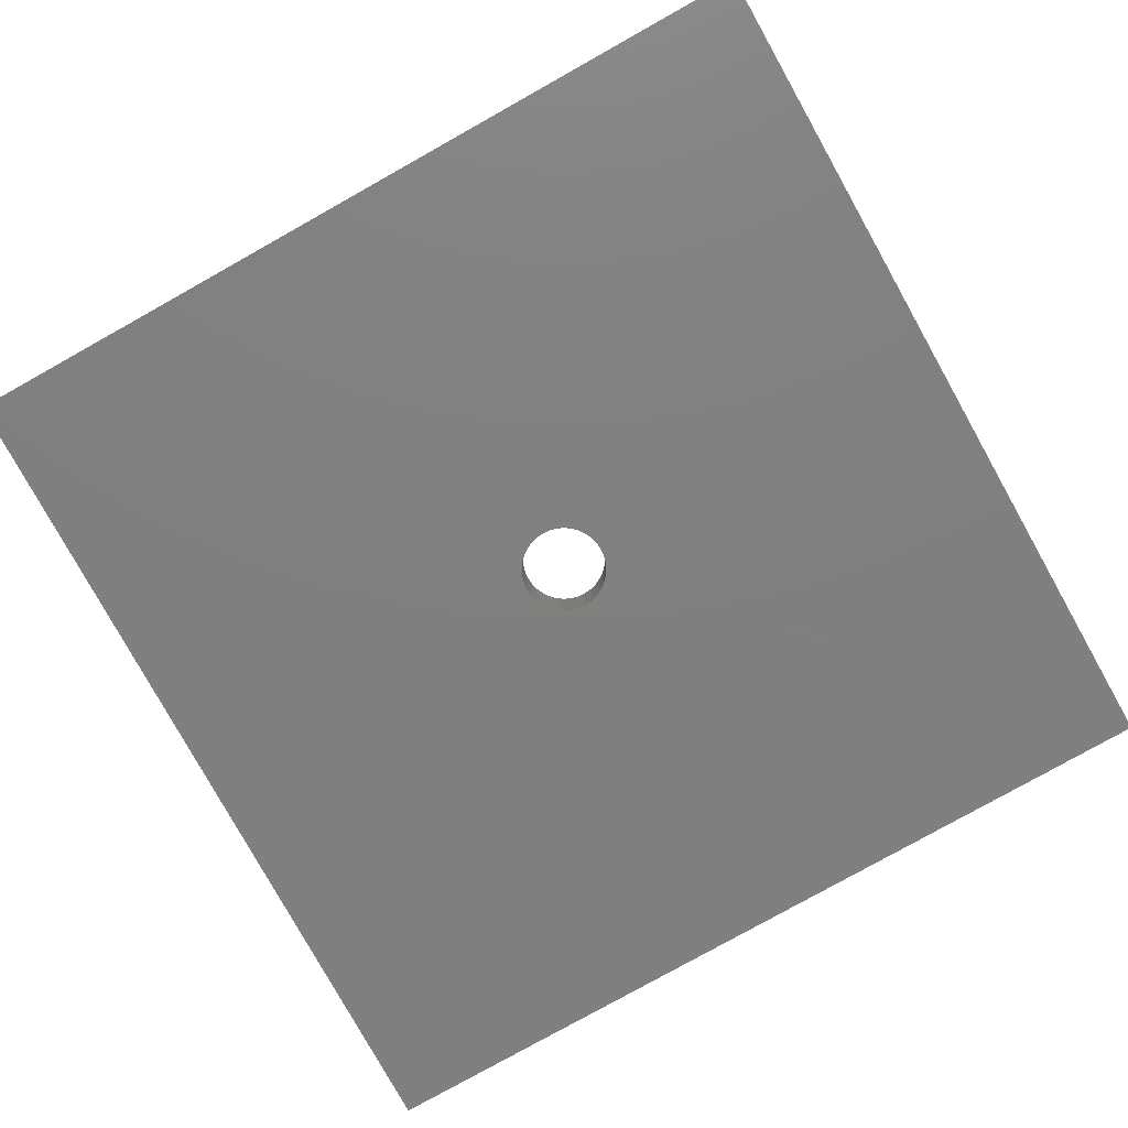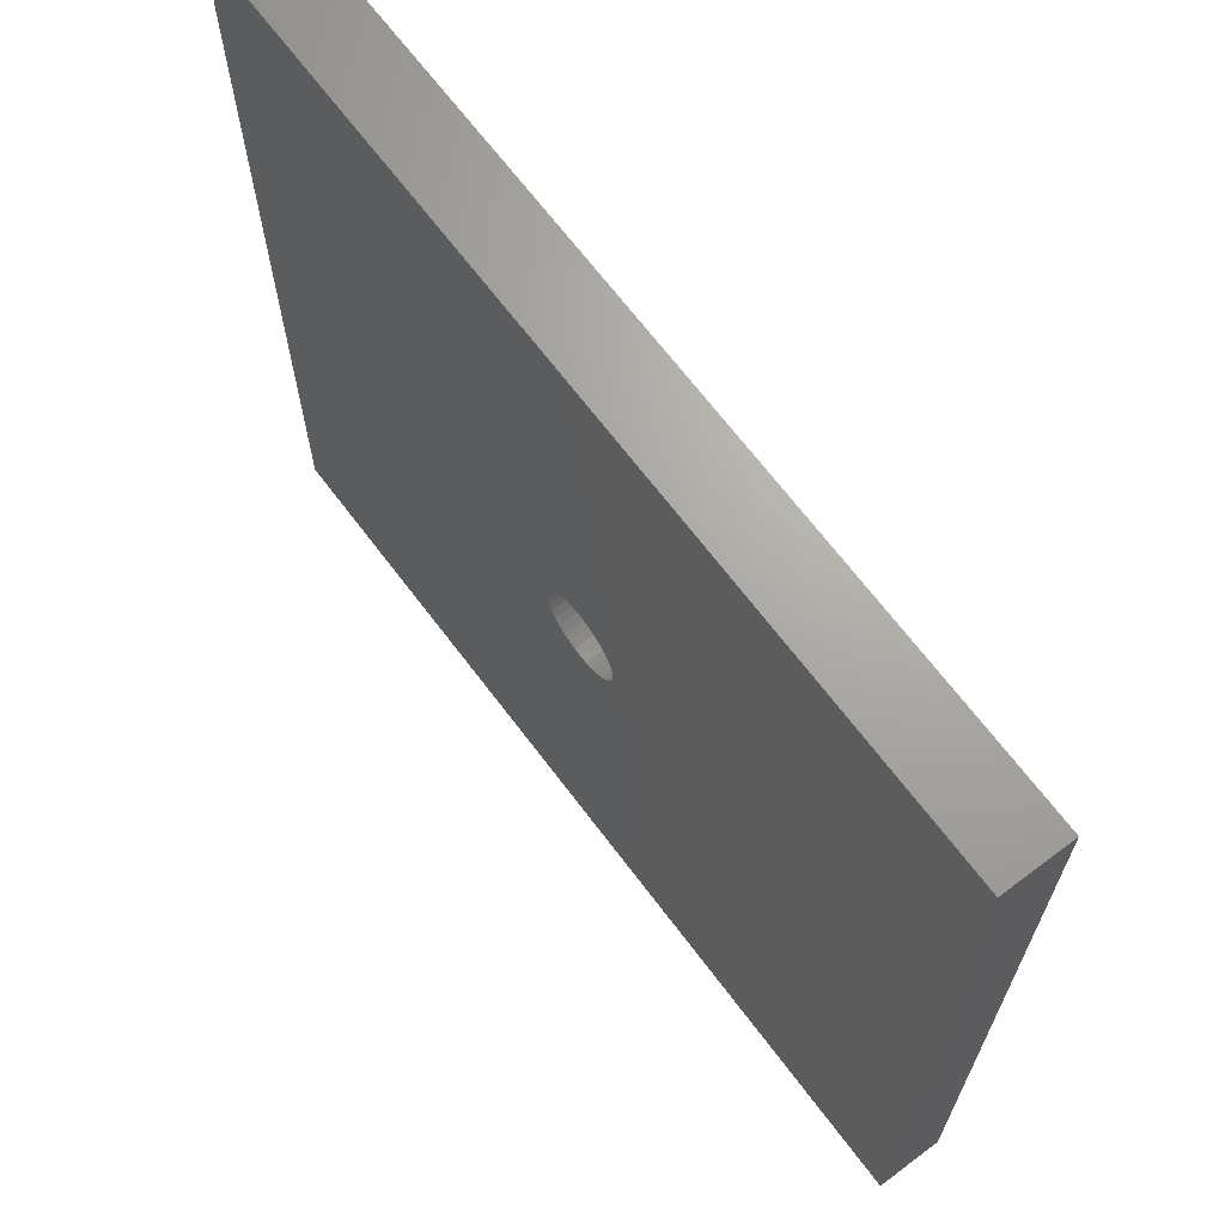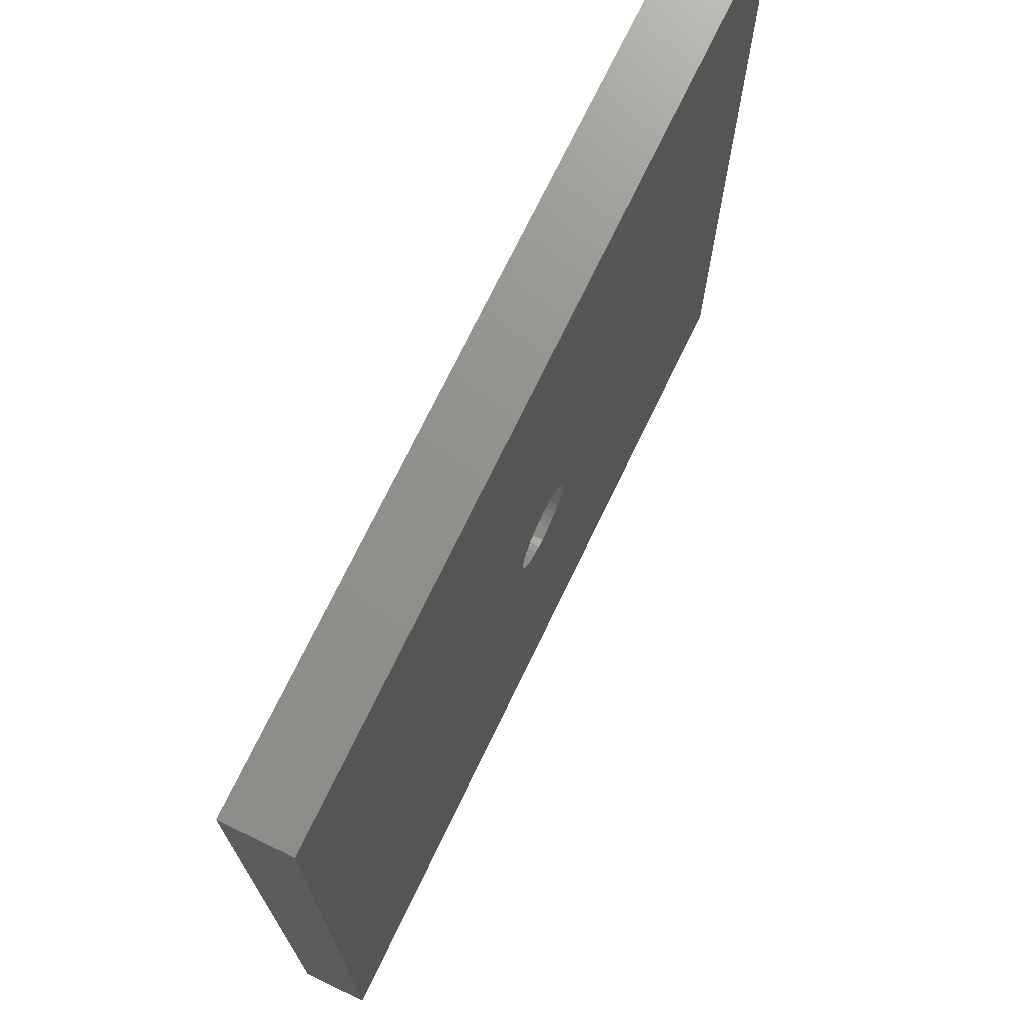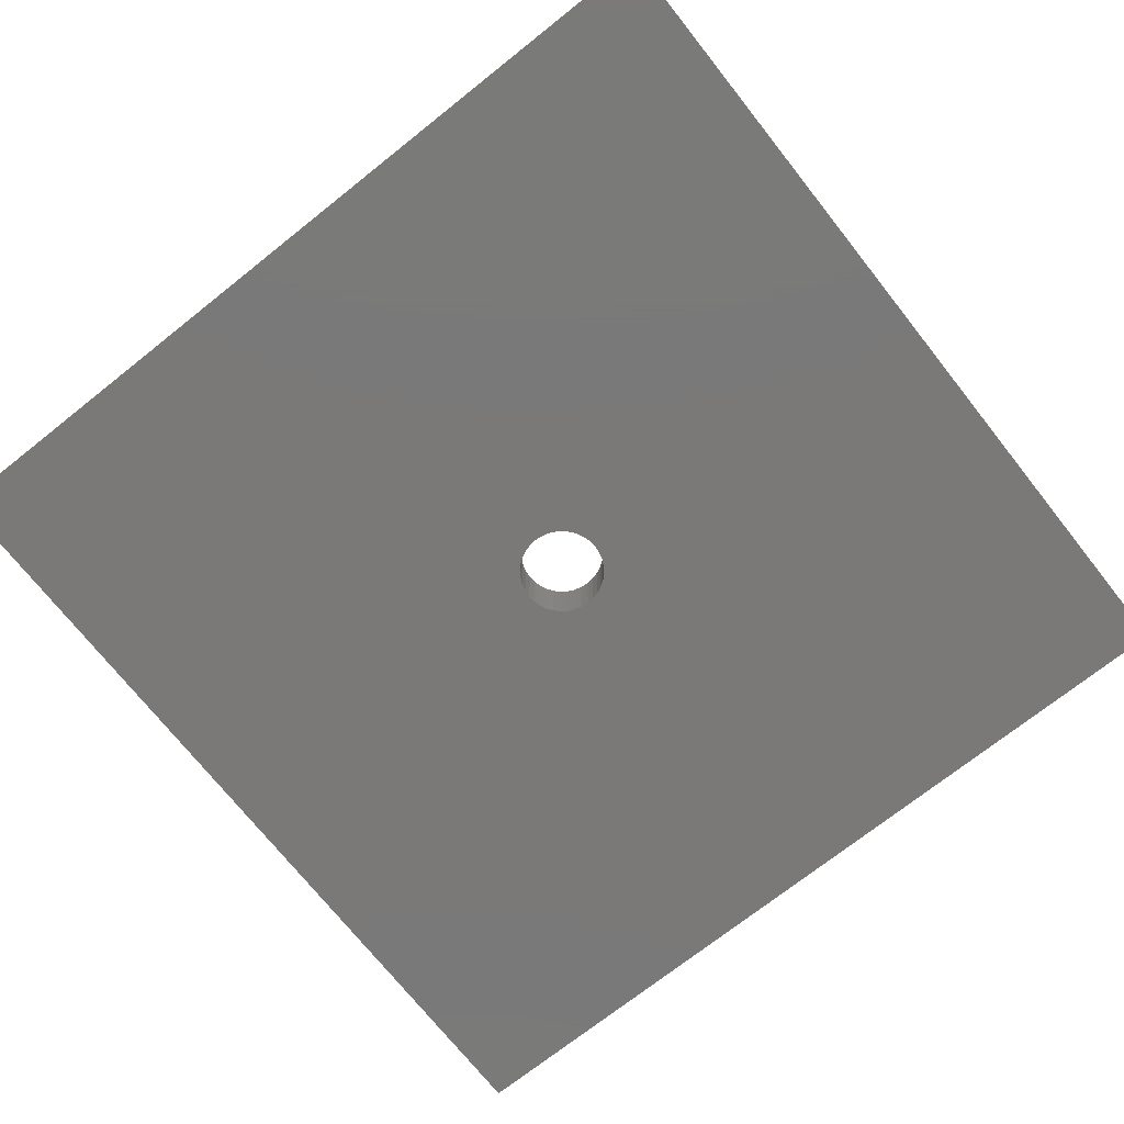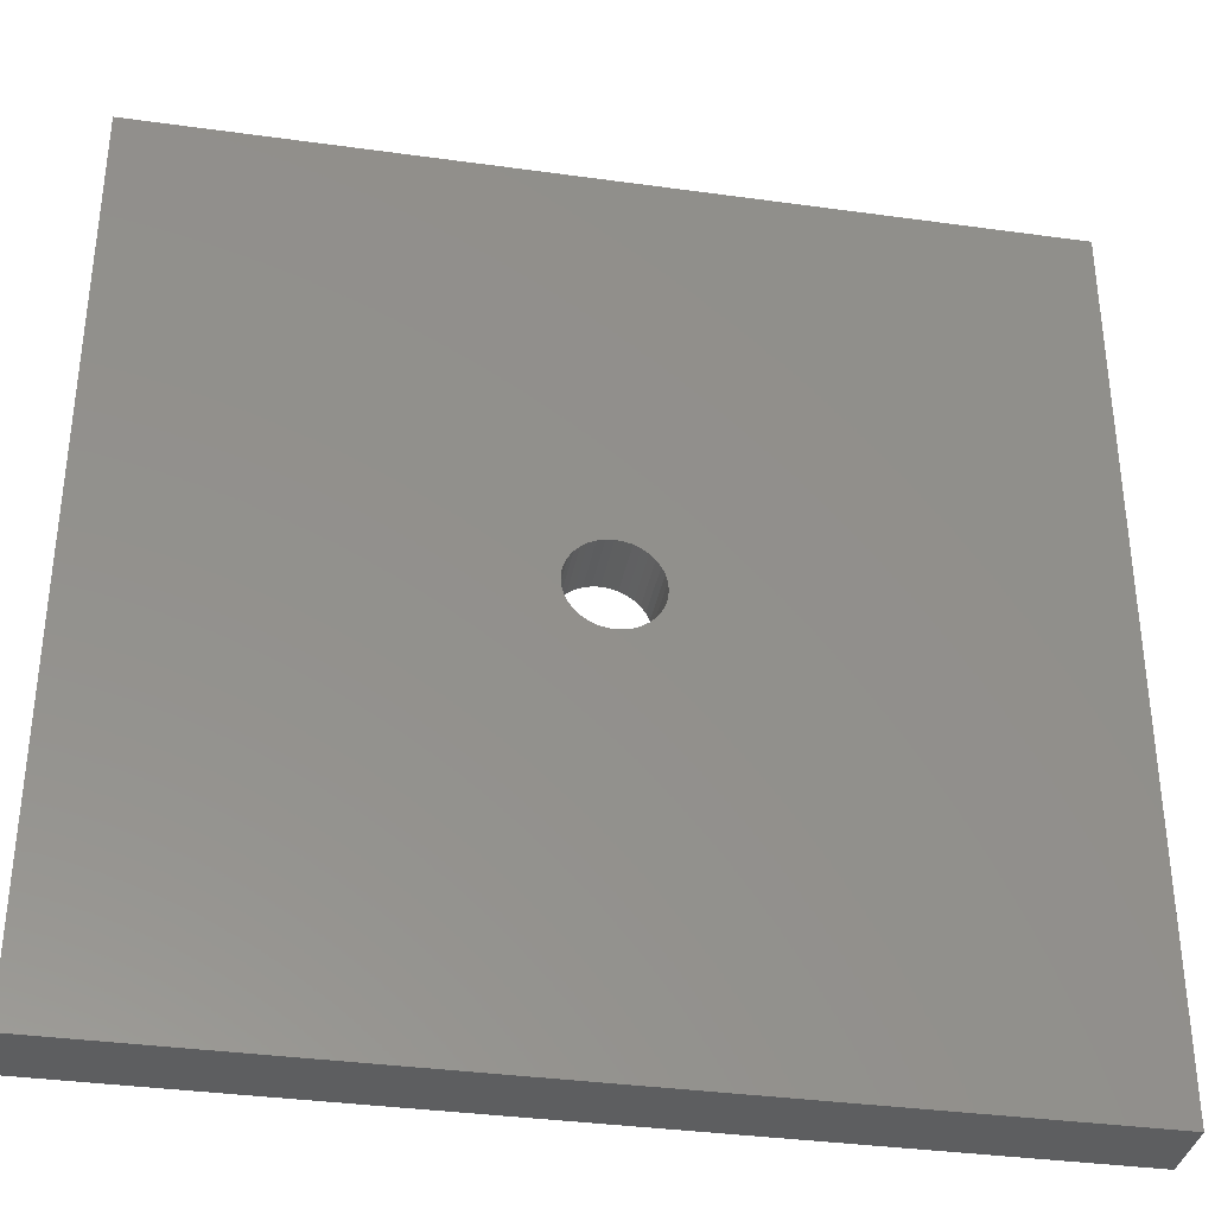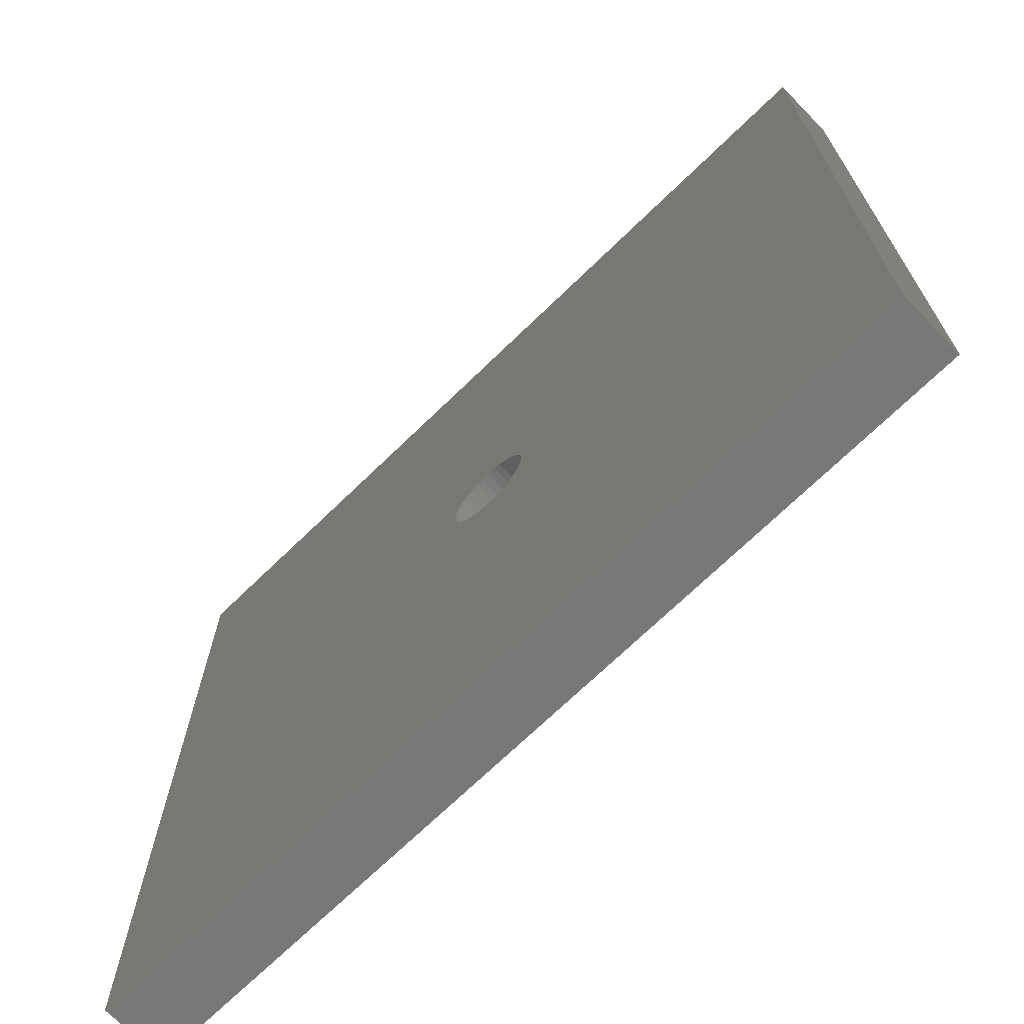
<metadata>
{"format":"stl","ext":"stl","renderer":"f3d","projection":"perspective","resolution":1024,"background":"white","views":[{"elev":-79.8,"azim":29.2,"up":"+Z"},{"elev":67.7,"azim":-127.0,"up":"+Y"},{"elev":72.2,"azim":-64.3,"up":"+Y"},{"elev":-72.5,"azim":-51.6,"up":"+Z"},{"elev":-35.4,"azim":169.6,"up":"+Y"},{"elev":-70.4,"azim":44.2,"up":"+Y"}]}
</metadata>
<code>
# stl→obj: 80 verts, 160 faces
v 0.75 -0.75 -4.592e-17
v -0.75 -0.75 0.1125
v -0.75 -0.75 -4.592e-17
v 0.75 -0.75 0.1125
v 0.75 0.75 4.592e-17
v 0.75 0.75 0.1125
v -0.75 0.75 4.592e-17
v -0.75 0.75 0.1125
v 0.07386 0.01302 0
v 0.075 0 0
v 0.075 0 0.1125
v 0.07386 0.01302 0.1125
v 0.07048 0.02565 0
v 0.07048 0.02565 0.1125
v 0.06495 0.0375 0
v 0.06495 0.0375 0.1125
v 0.05745 0.04821 0
v 0.05745 0.04821 0.1125
v 0.04821 0.05745 0
v 0.04821 0.05745 0.1125
v 0.0375 0.06495 0
v 0.0375 0.06495 0.1125
v 0.02565 0.07048 0
v 0.02565 0.07048 0.1125
v 0.01302 0.07386 0
v 0.01302 0.07386 0.1125
v 4.592e-18 0.075 0
v 4.592e-18 0.075 0.1125
v -0.01302 0.07386 0
v -0.01302 0.07386 0.1125
v -0.02565 0.07048 0
v -0.02565 0.07048 0.1125
v -0.0375 0.06495 0
v -0.0375 0.06495 0.1125
v -0.04821 0.05745 0
v -0.04821 0.05745 0.1125
v -0.05745 0.04821 0
v -0.05745 0.04821 0.1125
v -0.06495 0.0375 0
v -0.06495 0.0375 0.1125
v -0.07048 0.02565 0
v -0.07048 0.02565 0.1125
v -0.07386 0.01302 0
v -0.07386 0.01302 0.1125
v -0.075 1.091e-16 0
v -0.075 1.091e-16 0.1125
v -0.07386 -0.01302 0
v -0.07386 -0.01302 0.1125
v -0.07048 -0.02565 0
v -0.07048 -0.02565 0.1125
v -0.06495 -0.0375 0
v -0.06495 -0.0375 0.1125
v -0.05745 -0.04821 0
v -0.05745 -0.04821 0.1125
v -0.04821 -0.05745 0
v -0.04821 -0.05745 0.1125
v -0.0375 -0.06495 0
v -0.0375 -0.06495 0.1125
v -0.02565 -0.07048 0
v -0.02565 -0.07048 0.1125
v -0.01302 -0.07386 0
v -0.01302 -0.07386 0.1125
v -2.136e-16 -0.075 0
v -2.136e-16 -0.075 0.1125
v 0.01302 -0.07386 0
v 0.01302 -0.07386 0.1125
v 0.02565 -0.07048 0
v 0.02565 -0.07048 0.1125
v 0.0375 -0.06495 0
v 0.0375 -0.06495 0.1125
v 0.04821 -0.05745 0.1125
v 0.04821 -0.05745 0
v 0.05745 -0.04821 0
v 0.05745 -0.04821 0.1125
v 0.06495 -0.0375 0
v 0.06495 -0.0375 0.1125
v 0.07048 -0.02565 0
v 0.07048 -0.02565 0.1125
v 0.07386 -0.01302 0
v 0.07386 -0.01302 0.1125
f 1 2 3
f 1 4 2
f 5 4 1
f 5 6 4
f 7 6 5
f 7 8 6
f 3 8 7
f 3 2 8
f 9 10 11
f 9 11 12
f 13 12 14
f 13 9 12
f 15 14 16
f 15 13 14
f 17 16 18
f 17 15 16
f 19 18 20
f 19 17 18
f 21 19 20
f 21 20 22
f 23 21 22
f 23 22 24
f 25 23 24
f 25 24 26
f 27 26 28
f 27 25 26
f 29 28 30
f 29 27 28
f 31 29 30
f 31 30 32
f 33 32 34
f 33 31 32
f 35 33 34
f 35 34 36
f 37 36 38
f 37 35 36
f 39 38 40
f 39 37 38
f 41 40 42
f 41 39 40
f 43 42 44
f 43 41 42
f 45 44 46
f 45 43 44
f 47 46 48
f 47 45 46
f 49 48 50
f 49 47 48
f 51 50 52
f 51 49 50
f 53 52 54
f 53 51 52
f 55 54 56
f 55 53 54
f 57 56 58
f 57 55 56
f 59 58 60
f 59 57 58
f 61 60 62
f 61 59 60
f 63 62 64
f 63 61 62
f 65 64 66
f 65 63 64
f 67 66 68
f 67 65 66
f 69 68 70
f 69 70 71
f 69 67 68
f 72 69 71
f 73 71 74
f 73 72 71
f 75 73 74
f 75 74 76
f 77 75 76
f 77 76 78
f 79 77 78
f 79 78 80
f 10 79 80
f 10 80 11
f 53 55 3
f 57 3 55
f 51 53 3
f 59 3 57
f 49 51 3
f 61 3 59
f 47 49 3
f 63 3 61
f 45 47 3
f 1 63 65
f 1 65 67
f 1 67 69
f 1 69 72
f 1 3 63
f 7 37 39
f 7 39 41
f 7 41 43
f 7 43 45
f 7 45 3
f 73 1 72
f 35 37 7
f 75 1 73
f 33 35 7
f 77 1 75
f 31 33 7
f 79 1 77
f 29 31 7
f 27 29 7
f 10 1 79
f 5 27 7
f 5 1 10
f 5 10 9
f 5 9 13
f 5 13 15
f 5 15 17
f 5 17 19
f 5 19 21
f 5 21 23
f 5 23 25
f 5 25 27
f 54 2 56
f 58 56 2
f 52 2 54
f 60 58 2
f 50 2 52
f 62 60 2
f 48 2 50
f 64 62 2
f 46 2 48
f 4 66 64
f 4 68 66
f 4 70 68
f 4 71 70
f 4 64 2
f 8 40 38
f 8 42 40
f 8 44 42
f 8 46 44
f 8 2 46
f 74 71 4
f 36 8 38
f 76 74 4
f 34 8 36
f 78 76 4
f 32 8 34
f 80 78 4
f 30 8 32
f 28 8 30
f 11 80 4
f 6 8 28
f 6 11 4
f 6 12 11
f 6 14 12
f 6 16 14
f 6 18 16
f 6 20 18
f 6 22 20
f 6 24 22
f 6 26 24
f 6 28 26

</code>
